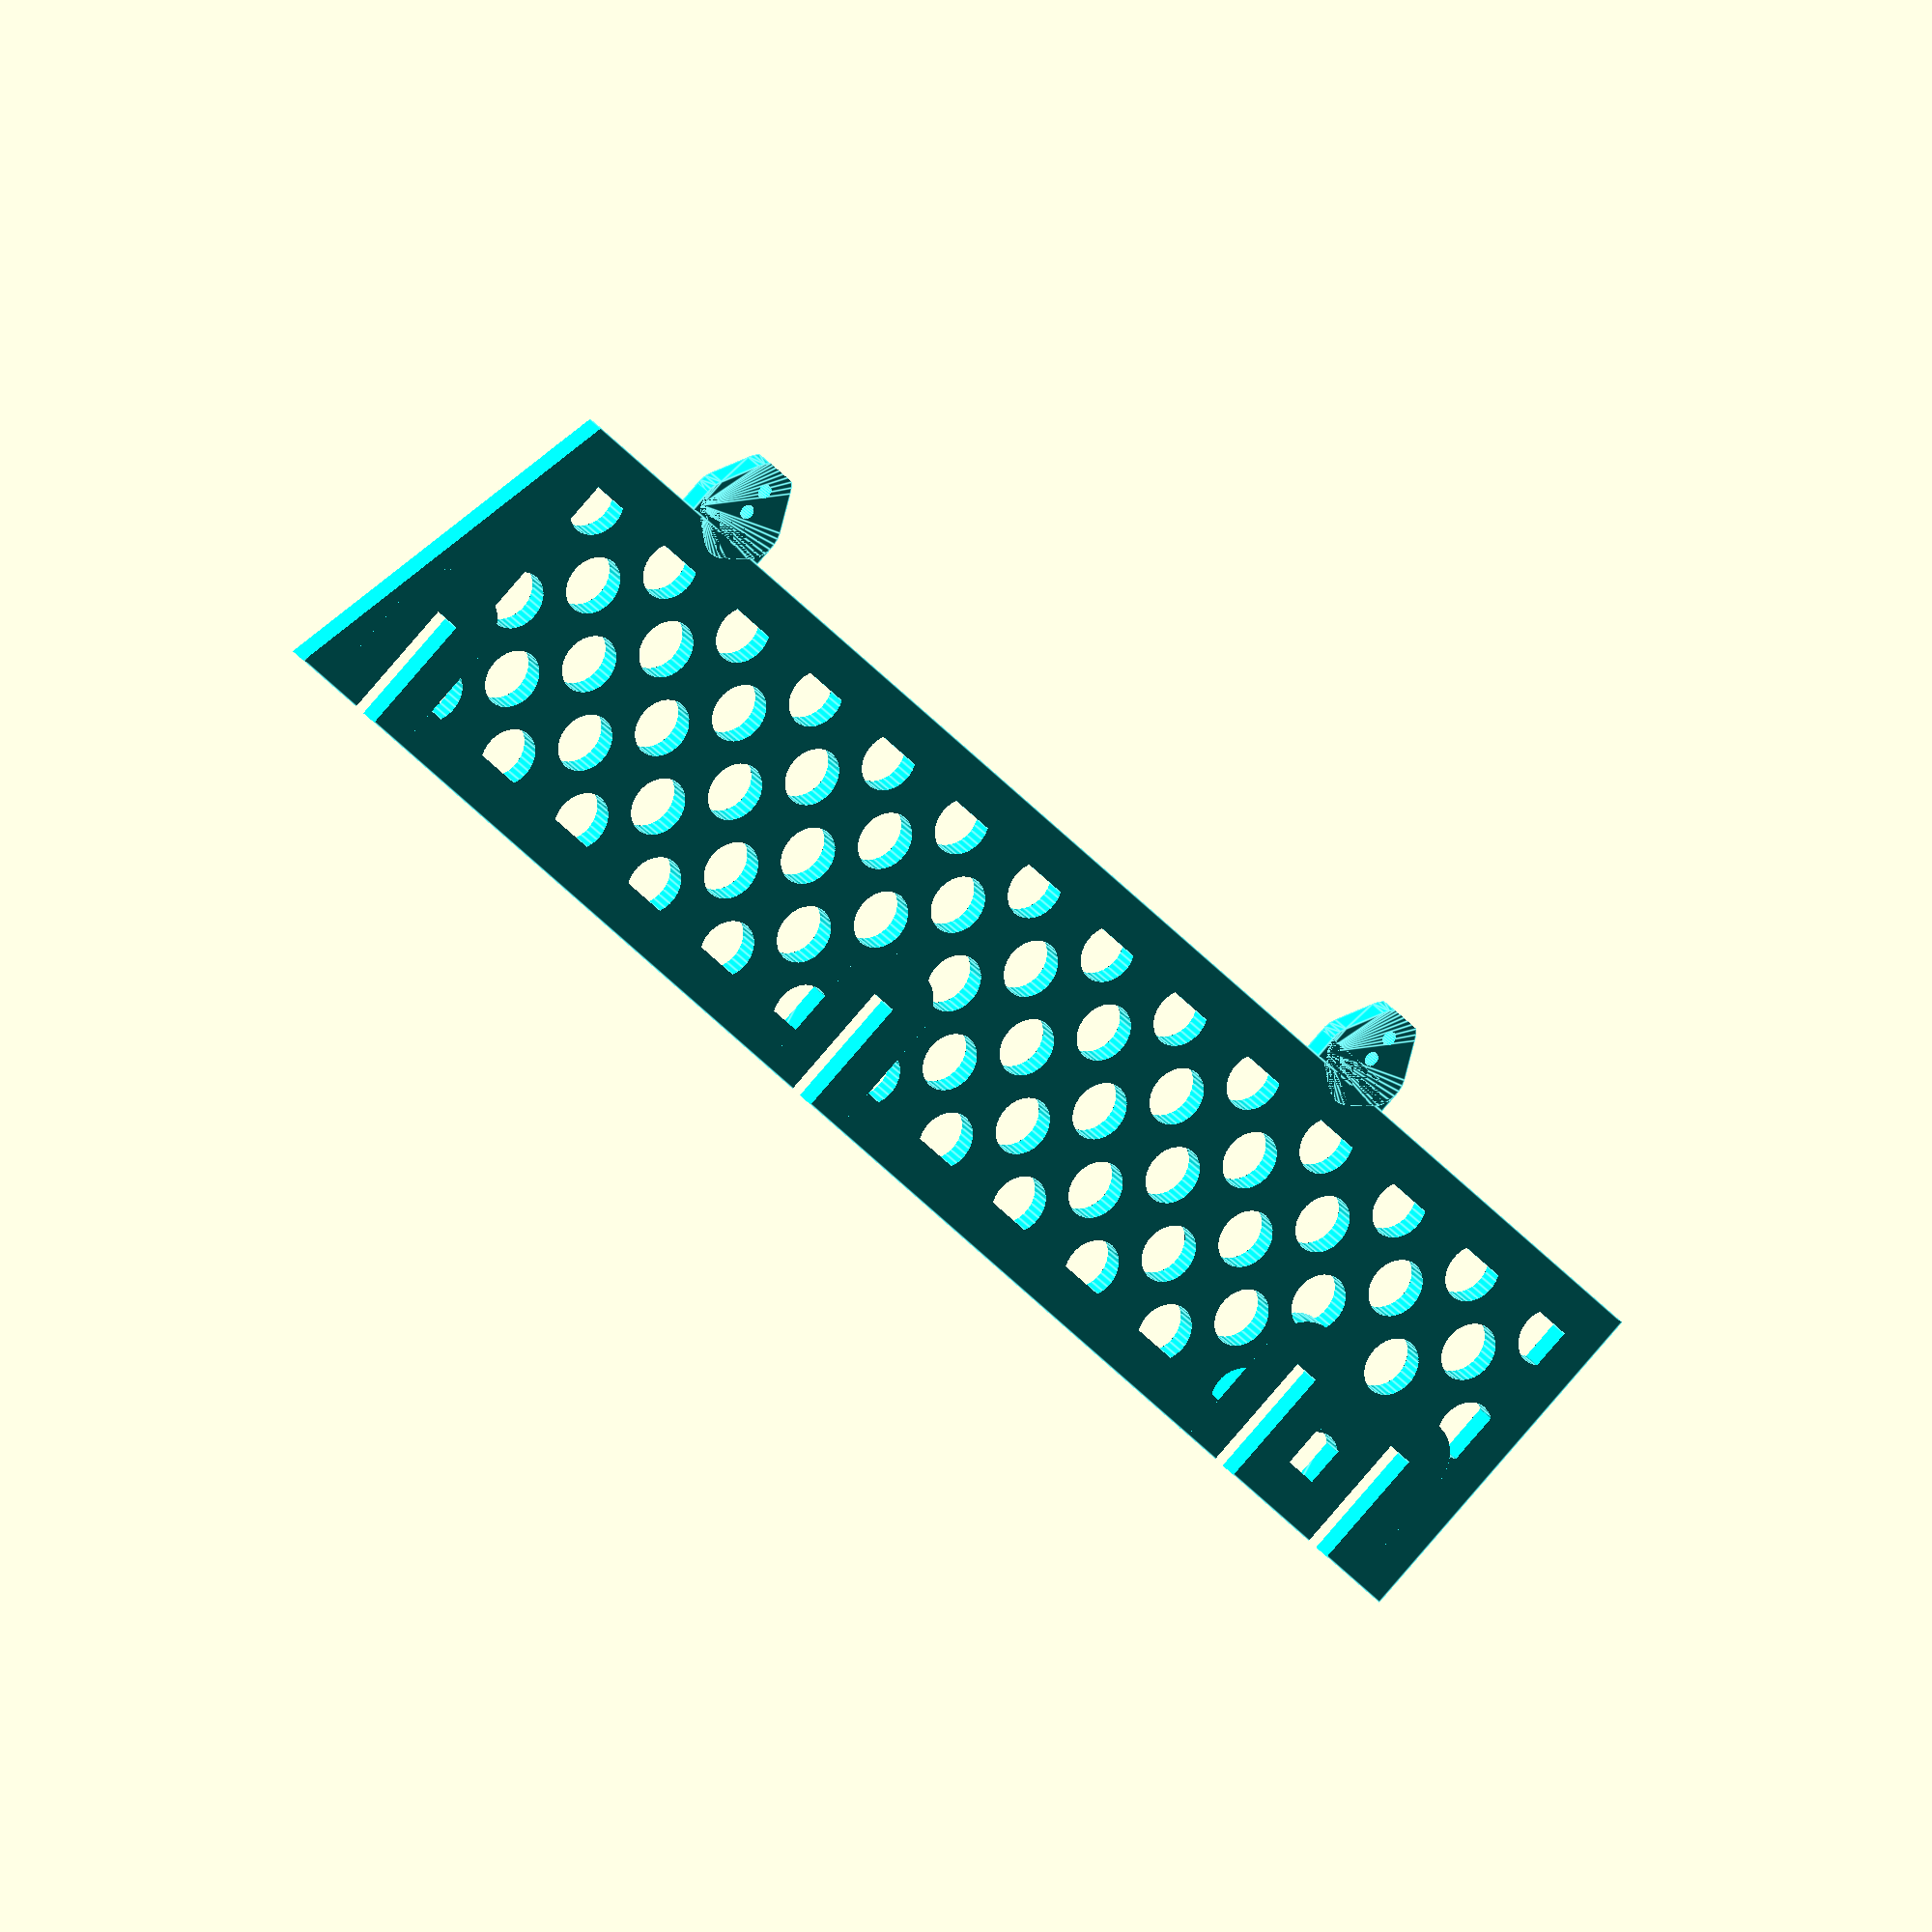
<openscad>
drill=true;
pocket=false;
fillet=false;
2d=false;
3d=true;

//convert mm to in
//in=25.4;                                //fixed
//$fn=120;
in=25.4;

//used to pad negative shapes for cleaner drawings
pad=1.5;                                //arbitrary
padd=pad*2;                             //derived

//gap in between two routed edges
cut_edge_gap=1/16*in;                   //arbitrary
cut_edge_gapp=cut_edge_gap*2;           //derived

//gap in between a routed edge and the flat of the wood
plywood_h_gap=1/8*in;                   //arbitrary
plywood_h_gapp=plywood_h_gap*2;         //derived


//distance to extend the back 
back_y=8*in;                            //arbitrary

//dimensions of the trailer base
main_x=40.375*in;                       //measured
main_y=48.125*in;                       //measured
main_z=0.75*in;
half_x=main_x/2;                        //derived
half_y=main_x/2;                        //derived
total_w=47*in;                          //arbitrary

//holes for the trailer rail bolts
//this lets the plywood sit flat
rail_hole_side=(7/16)*in;           //measured
rail_hole_end=17/16*in;                 //measured
rail_hole_center=(24+1/16)*in;          //measured
rail_bolt_d=(1+1/8)*in;                    //measured
rail_bolt_r=rail_bolt_d/2;              //derived

//holes for bolting down base plywood
base_bolt_off_center=6*in;              //measured
base_bolt_from_side=4*in;               //measured
base_bolt_d=1/2*in;                     //measured
base_bolt_r=base_bolt_d/2;              //derived
base_bolt_head_depth=0.23*in;           //measured
base_bolt_head_d=base_bolt_d+base_bolt_head_depth*2;        //measured
base_bolt_head_r=base_bolt_head_d/2;    //derived

side_bolt_from_end=(10+7/8)*in;
side_bolt_from_side=(7/8)*in;

//slots in the base
//slots are anchored by their center
slot_l=(3+5/8)*in;                      //measured
slot_w=7/8*in;                          //measured
slot_fillet=(1/8)*in;                   //arbitrary
slot_to_edge=slot_w/2+1/16*in;          //measured
side_slot_from_end=6.9375*in;           //measured
end_slot_from_side=7.1875*in;           //measured
center_slot_from_end=23.6875*in;        //measured

//front extension
front_y=12*in;                          //arbitrary
front_x=8*in;                           //arbitrary
front_opp=front_y;                      //derived
front_adj=(main_x-front_x)/2;           //derived
front_hyp=sqrt(front_opp*front_opp+front_adj*front_adj);    //derived
front_angle=atan(front_opp/front_adj);  //derived

echo ("Total length: ", (main_y+front_y+back_y)/in);
echo ("Total width: ", (main_x+wheel_x*2)/in);

//wheel well cutouts
//wheel_x is calculated due to plywood size
wheel_x=(total_w-main_x)/2;             //arbitrary
wheel_y=(15+7/8)*in;                    //measured
wheel_z=(2+5/8)*in;                     //measured
wheel_from_end=(11+15/16)*in;           //measured
//angled pieces leading up to wheel well
back_wheel_opp=wheel_x;                                                                 //derived
back_wheel_adj=wheel_from_end+back_y;                                                   //derived
back_wheel_hyp=sqrt(back_wheel_opp*back_wheel_opp+back_wheel_adj*back_wheel_adj);       //derived
back_wheel_angle=atan(back_wheel_opp/back_wheel_adj);                                   //derived
front_wheel_opp=wheel_x;                                                                //derived
front_wheel_adj=main_y-wheel_from_end-wheel_y;                                          //derived
front_wheel_hyp=sqrt(front_wheel_opp*front_wheel_opp+front_wheel_adj*front_wheel_adj);  //derived
front_wheel_angle=atan(front_wheel_opp/front_wheel_adj);                                //derived

//router bit diameter
router_d=1/4*in;                        //measured
router_r=router_d/2;                    //derived

//holes for motorcycle chock mounts
chock_z=5/16*in;                        //measured
chock_big_d=2*in;                       //measured
chock_big_r=chock_big_d/2;              //derived
chock_bolt_d=1/4*in;                    //measured
chock_bolt_r=chock_bolt_d/2;            //derived
chock_bolt_gap=(1+5/16)*in/2;           //measured

//bike chock sizes
grom_chock_x=8*in;                      //measured
grom_chock_y=7*in;                      //measured
grom_l=66*in;                           //measured
fifty_chock_x=(5.5)*in;               //measured
fifty_chock_y=7*in;                     //measured
fifty_l=64*in;                          //measured

//countersinks for tie downs
tie_d=0.25*in;                          //measured
tie_l=1.5*in;                          //measured
tie_w=(1+7/8)*in;                       //measured
tie_hole_d=3/8*in;                      //measured
tie_hole_r=tie_hole_d/2;                //derived
//tie down locations
tie_from_side=2.3*in;                   //arbitrary
tie_handlebars=45*in;                   //arbitrary
tie_fifty=fifty_l-48*in-back_y;         //arbitrary
tie_grom=-1.5*in;                       //arbitrary
tie_front_from_center=21*in/2;          //arbitrary
tie_front=main_y+3*in;                  //arbitrary

//bolt holes for securing front to trailer tongue
front_bolt_from_center=3.5*in/2;        //arbitrary
front_bolt_front=main_y+front_y-2*in;   //arbitrary
front_bolt_back=main_y+front_y-8*in;    //arbitrary

//holes to run a bike lock or chain through
bike_lock_w=1.5*in;                     //arbitrary
bike_lock_l=3*in;                       //arbitrary
bike_lock_from_center=6*in/2;           //arbitrary
bike_lock_y=main_y-6*in;                //arbitrary
bike_lock_fillet=1/4*in;                //arbitrary

//trailer sides (applies to end and side)
sides_height=12*in;                     //arbitrary
sides_thick=main_z;                     //arbitrary
//locking pieces between sides
lock=3*in;                              //arbitrary
lock_opp=lock;                          //derived
lock_adj=sides_height;                  //derived
lock_angle=atan(lock_opp/lock_adj);     //derived
//defines how much of the lock stays on side
lock_h=sides_height*2/3;                //arbitrary

side_l=main_y+back_y-slot_to_edge+sides_thick/2+lock;

//spikes at that lock sides to trailer
spike_bolt_d=base_bolt_d;               //measured
spike_bolt_r=spike_bolt_d/2;            //derived
spike_bolt_from_base=(1+3/16)*in;       //measured
spike_l=slot_l-cut_edge_gapp;           //derived
//how tapered is the spike
spike_point_difference=0.75*in;         //arbitrary
spike_point_d=spike_l-spike_point_difference*2;  //derived
spike_point_r=spike_point_d/2;          //derived
spike_max_depth=2*in;                   //measured
spike_opp=spike_point_difference;                               //derived
spike_adj=spike_bolt_from_base;                                 //derived
spike_hyp=sqrt((spike_opp*spike_opp)+(spike_adj*spike_adj));    //derived
spike_angle=atan(spike_opp/spike_adj);                          //derived
//special holes for ends not on a rail
back_spike_bolt_from_base=(3/16+1/8)*in;                        

end_w=main_x-(slot_to_edge-sides_thick/2)*2+lock*2;
echo("end_w: ", end_w/in);
end_height=sides_height;

//pattern across the sides
pat_d=2*in;
pat_r=pat_d/2;
pat_delta=4*in;
pat_l=30;
pat_h=9;
wall=1.5*in;

//holes along the edges for straps
strap_hole_d=(5/8)*in;
strap_hole_r=strap_hole_d/2;
strap_wall=3/4*in+strap_hole_r;
strap_fillet=1/8*in;
back_strap_hole_count=7;
strap_gap=main_x/back_strap_hole_count;




module rail_bolt(x,y) {
    if(3d)
    translate([x,y,-pad])
    cylinder(r=rail_bolt_r,h=main_z+padd);
    if(2d)
    translate([x,y])
    circle(r=rail_bolt_r);
}

module bolt(x,y) {
    if(3d)
    translate([x,y,-pad])
    cylinder(r=base_bolt_r,h=main_z+padd);
    if(2d)
    translate([x,y])
    circle(r=base_bolt_r);
    if(fillet) {
        if(3d)
        translate([x,y,main_z-base_bolt_head_depth])
        cylinder(r1=base_bolt_r,r2=base_bolt_head_r+pad,h=base_bolt_head_depth+pad);
    }
}

module corner(x,y){
    if(drill) {
        if(3d)
        translate([x,y,-pad])
        cylinder(r=router_r,h=main_z+padd);
        if(2d)
        translate([x,y])
        circle(r=router_r);
    }
}

module slot_corners() {
    corner(router_r/2,router_r/2);
    corner(slot_w-router_r/2,router_r/2);
    corner(router_r/2,slot_l-router_r/2);
    corner(slot_w-router_r/2,slot_l-router_r/2);
}
module slot_hole() {
    if(3d)
    translate([0,0,-pad])
    cube([slot_w,slot_l,main_z+padd]);
    if(2d)
    square([slot_w,slot_l]);
    if(fillet) {
        if(3d)
        translate([0,0,main_z-slot_fillet])
        minkowski() {
            cylinder(r1=0,r2=main_z,h=main_z);
            cube([slot_w,slot_l,main_z]);
        }
        if(2d)
        minkowski() {
            circle(r=main_z);
            square([slot_w,slot_l]);
        }
    }
}
module slot(x,y) {
    translate([-slot_w/2+x,-slot_l/2+y,0]) {
        slot_hole();
        slot_corners();
    }
}

module rotated_slot(x,y) {
    rotate([0,0,90])
    slot(y,-x);
}

module wheel_well(x){
    if(3d)
    translate([x,wheel_from_end,-pad])
    cube([wheel_x,wheel_y,wheel_z]);
    if(2d)
    translate([x,wheel_from_end])
    square([wheel_x,wheel_y]);
}

module wheel_wells(){
    wheel_well(main_x);
    wheel_well(-wheel_x);
}

module tie_hole(y) {
    if(3d)
    translate([0,y,-pad])
    cylinder(r=tie_hole_r,h=main_z+padd);
    if(2d)
    translate([0,y])
    circle(r=tie_hole_r);
}

module tie_countersink(y) {
    translate([0,y,main_z-tie_d])
    if(fillet) {
        if(3d)
        cylinder(r1=tie_w/2,r2=tie_w/2+tie_hole_d+pad,h=tie_d+pad);
        if(2d)
        circle(r=tie_w/2+tie_hole_d+pad);
    } else {
        if(3d)
        cylinder(r=tie_w/2,h=tie_d+pad);
        if(2d)
        circle(r=tie_w/2);
    }
}


module tie_down(x,y){
    translate([x,-tie_l/2+y,0]) {
        if(3d) {
            hull() {
                tie_countersink(0);
                tie_countersink(tie_l);
            }
            tie_hole(0);
            tie_hole(tie_l);
        }
        if(2d) {
            difference() {
                hull() {
                    tie_countersink(0);
                    tie_countersink(tie_l);
                }
                tie_hole(0);
                tie_hole(tie_l);
            }
        }
    }
}

module chock_bolt(x) {
    if(drill) {
        if(3d)
        translate([x,0,-pad])
        cylinder(r=chock_bolt_r,h=main_z+padd);
        if(2d)
        translate([x,0])
        circle(r=chock_bolt_r);
    }
}

module chock_bolts() {
    chock_bolt(0);
    chock_bolt(chock_bolt_gap);
    chock_bolt(-chock_bolt_gap);
}

module chock_hole(x,y){
    translate([x,y,0]) {
        if(3d) {
            translate([0,0,main_z-chock_z])
            cylinder(r=chock_big_r,h=chock_z+pad);
            chock_bolts();
        }
        if(2d) {
            difference() {
                circle(r=chock_big_r);
                chock_bolts();
            }
        }
    }
}

module chock(x,y,l) {
    translate([half_x,-back_y+l,0]) {
        chock_hole(-x/2,0);
        chock_hole(x/2,0);
        chock_hole(-x/2,-y);
        chock_hole(x/2,-y);
    }
}

module grom_chock() {
    chock(grom_chock_x,grom_chock_y,grom_l);
}

module fifty_chock() {
    chock(fifty_chock_x,fifty_chock_y,fifty_l);
}

module front_bolts(y) {
    bolt(half_x-front_bolt_from_center,y);
    bolt(half_x+front_bolt_from_center,y);
}

module bike_lock_hole(y) {
    if(3d)
    translate([half_x,y,-pad])
    cylinder(r=bike_lock_w/2,h=main_z+padd);
    if(2d)
    translate([half_x,y])
    circle(r=bike_lock_w/2);
}

module bike_lock_holes() {
    hull() {
        bike_lock_hole((bike_lock_l-bike_lock_w)/2);
        bike_lock_hole(-(bike_lock_l-bike_lock_w)/2);
    }
}
module bike_lock(x,y) {
    translate([x,y,0]) {
        bike_lock_holes();
        if(fillet) {
            if(3d)
            translate([0,0,main_z+padd-bike_lock_fillet])
            minkowski() {
                bike_lock_holes();
                cylinder(r1=0,r2=main_z+padd,h=main_z+padd);
            }
            if(2d)
            minkowski() {
                bike_lock_holes();
                circle(r2=main_z+padd);
            }
        }
    }
}

module bike_locks(y) {
    bike_lock(-bike_lock_from_center,y);
    bike_lock(bike_lock_from_center,y);
}

module spike_positive() {
    //square piece inside base
    translate([-main_z,-spike_l/2,0])
    cube([main_z,spike_l,sides_thick]);
    minkowski() {
        intersection() {
            translate([-main_z,spike_point_r-spike_l/2,0])
            rotate([0,0,-spike_angle])
            translate([-spike_hyp,0,0])
            cube([spike_hyp,spike_l,sides_thick/2]);
            
            translate([-main_z,-spike_point_r+spike_l/2,0])
            rotate([0,0,spike_angle])
            translate([-spike_hyp,-spike_l,0])
            cube([spike_hyp,spike_l,sides_thick/2]);
        }
        cylinder(r=spike_point_r,h=sides_thick/2);
    }
}

module spike_bolt_hole(x) {
    translate([x-main_z,0,-pad])
    cylinder(r=spike_bolt_r,h=sides_thick+padd);
}

module spike(y) {
    translate([0,y,0])
    difference() {
        spike_positive();
        spike_bolt_hole(-spike_bolt_from_base);
        spike_bolt_hole(-back_spike_bolt_from_base);
        translate([-spike_point_d-spike_max_depth-main_z,-slot_l/2,-pad])
        cube([spike_point_d,slot_l,sides_thick+padd]);
    }
}

module rotated_spike(y) {
    rotate([0,0,90])
    spike(-y);
}

module side_lock(y) {
    translate([lock_h-cut_edge_gap,y,-pad])
    cube([sides_height-lock_h+cut_edge_gap+pad,sides_thick+plywood_h_gapp,sides_thick+padd]);
}

module side_locks() {
    side_lock(main_y+back_y-plywood_h_gap-sides_thick/2-slot_to_edge);
    side_lock(back_y+slot_to_edge-sides_thick/2-plywood_h_gap);
    side_lock(back_y+center_slot_from_end-sides_thick/2-plywood_h_gap);
    side_lock(lock-plywood_h_gap);
}

module pattern() {
    translate([pat_delta/2,pat_delta/2,0])
    for(pat_x=[0:pat_delta:sides_height]){
        for(pat_y=[0:pat_delta:main_y+back_y]){
            translate([pat_x,pat_y,-pad])
            cylinder(r=pat_r,h=sides_thick+padd);
        }
    }
    for(pat_x=[0:pat_delta:sides_height]){
        for(pat_y=[0:pat_delta:main_y+back_y]){
            translate([pat_x,pat_y,-pad])
            cylinder(r=pat_r,h=sides_thick+padd);
        }
    }
}

module side_pattern() {
    difference() {
        intersection() {
            pattern();
            translate([wall,wall,-pad])
            cube([sides_height-wall*2,side_l-wall*2-lock,sides_thick+padd]);
        }
        minkowski() {
            side_locks();
            cylinder(r=wall,h=sides_thick);
        }
    }
}

module side(x){
    translate([0,-back_y,0])
    difference() {
        cube([sides_height,side_l,sides_thick]);
        translate([0,side_l-lock,-pad])
        rotate([0,0,lock_angle])
        cube([sides_height*2,lock*2,sides_thick+padd]);
        side_locks();
        side_pattern();
    }
    spike(side_slot_from_end);
    spike(main_y-side_slot_from_end);
}

module end_pattern() {
    intersection() {
        translate([lock+wall,-pad,wall])
        cube([end_w-lock*2-wall*2,sides_thick+padd,end_height-wall*2]);
        translate([lock,sides_thick,0])
        rotate([0,0,-90])
        pattern();
    }
}

module end(y) {
    translate([slot_to_edge-sides_thick/2-lock,y-sides_thick/2,main_z]) {
        difference() {
            cube([end_w,sides_thick,end_height]);
            //near angle cut
            translate([lock,-pad,0])
            rotate([0,-lock_angle,0])
            translate([-lock*2,0,0])
            cube([lock*2,sides_thick+padd,end_height*2]);
            //far angle cut
            translate([end_w-lock,-pad,0])
            rotate([0,lock_angle,0])
            cube([lock*2,sides_thick+padd,end_height*2]);
            //near lock cut
            translate([lock+slot_to_edge-sides_thick/2-plywood_h_gap*2,-pad,0])
            #cube([sides_thick+plywood_h_gap*2,sides_thick+padd,lock_h+cut_edge_gap]);

            translate([slot_to_edge,-pad,0])
            cube([lock,sides_thick+padd,wheel_z]);
            translate([main_x-slot_to_edge+lock,-pad,0])
            cube([lock,sides_thick+padd,wheel_z]);

            //cut end for wheel well clearance
            translate([lock+main_x-sides_thick/2-plywood_h_gap*2-slot_to_edge,-pad,0])
            cube([sides_thick+plywood_h_gapp,sides_thick+padd,lock_h+cut_edge_gap]);
            end_pattern();
        }
        rotated_spike(end_slot_from_side+lock-slot_to_edge+sides_thick/2);
        rotated_spike(main_x-end_slot_from_side+lock-slot_to_edge+sides_thick/2);
    }
}

module strap_hole(x,y) {
    if(3d)
    translate([x,y,-pad])
    cylinder(r=strap_hole_r,h=main_z+padd);
    if(2d)
    translate([x,y])
    circle(r=strap_hole_r);
    if(fillet) {
        translate([x,y,main_z-strap_fillet])
        cylinder(r1=strap_hole_r,r2=strap_hole_r+strap_fillet+pad,h=strap_fillet+pad);
    }
}

module back_strap_holes() {
    translate([-strap_gap/2,0,0])
    for(x=[strap_gap:strap_gap:strap_gap*back_strap_hole_count]) {
        strap_hole(x,-back_y+strap_wall);
    }
}

module base() {
    difference(){
        union() {
            if(3d)
            cube([main_x,main_y,main_z]);
            if(2d)
            square([main_x,main_y]);
            translate([0,main_y,0]) {
                if(3d)
                translate([half_x-front_x/2,0,0])
                cube([front_x,front_y,main_z]);
                if(2d)
                translate([half_x-front_x/2,0,0])
                square([front_x,front_y]);

                rotate([0,0,front_angle])
                translate([0,-front_hyp,0])
                difference() {
                    if(3d)
                    cube([front_hyp,front_hyp,main_z]);
                    if(2d)
                    square([front_hyp,front_hyp]);
                    strap_hole(strap_gap/2,front_hyp-strap_wall);
                    strap_hole(strap_gap/2+strap_gap,front_hyp-strap_wall);
                    strap_hole(strap_gap/2+strap_gap*2,front_hyp-strap_wall);
                }

                translate([main_x,0,0])
                rotate([0,0,-front_angle])
                translate([-front_hyp,-front_hyp,0])
                difference() {
                    if(3d)
                    cube([front_hyp,front_hyp,main_z]);
                    if(2d)
                    square([front_hyp,front_hyp]);
                    strap_hole(front_hyp-strap_gap/2,front_hyp-strap_wall);
                    strap_hole(front_hyp-strap_gap/2-strap_gap,front_hyp-strap_wall);
                    strap_hole(front_hyp-strap_gap/2-strap_gap*2,front_hyp-strap_wall);
                }
            }
            //back_yeft_angle
            translate([0,-back_y,0])
            rotate([0,0,back_wheel_angle])
            difference() {
                if(3d) cube([back_wheel_hyp,back_wheel_hyp,main_z]);
                if(2d) square([back_wheel_hyp,back_wheel_hyp]);
                strap_hole(strap_wall,back_wheel_hyp-strap_gap/2);
                strap_hole(strap_wall,back_wheel_hyp-strap_gap/2-strap_gap);
            }

            //back_right_angle
            translate([main_x,-back_y,0])
            rotate([0,0,-back_wheel_angle])
            translate([-back_wheel_hyp,0,0])
            difference() {
                if(3d) cube([back_wheel_hyp,back_wheel_hyp,main_z]);
                if(2d) square([back_wheel_hyp,back_wheel_hyp]);
                strap_hole(back_wheel_hyp-strap_wall,back_wheel_hyp-strap_gap/2);
                strap_hole(back_wheel_hyp-strap_wall,back_wheel_hyp-strap_gap/2-strap_gap);
            }

            //front left
            translate([0,main_y,0])
            rotate([0,0,-front_wheel_angle])
            translate([0,-front_wheel_hyp,0])
            difference() {
                if(3d) cube([front_wheel_hyp,front_wheel_hyp,main_z]);
                if(2d) square([front_wheel_hyp,front_wheel_hyp]);
                strap_hole(strap_wall,strap_gap/2);
                strap_hole(strap_wall,strap_gap/2+strap_gap);
            }

            //front right
            translate([main_x,main_y,0])
            rotate([0,0,front_wheel_angle])
            translate([-front_wheel_hyp,-front_wheel_hyp,0])
            difference() {
                if(3d) cube([front_wheel_hyp,front_wheel_hyp,main_z]);
                if(2d) square([front_wheel_hyp,front_wheel_hyp]);
                strap_hole(front_wheel_hyp-strap_wall,strap_gap/2);
                strap_hole(front_wheel_hyp-strap_wall,strap_gap/2+strap_gap);
            }

            //back_extension
            if(3d)
            translate([0,-back_y,0])
            cube([main_x,back_y,main_z]);
            if(2d)
            translate([0,-back_y,0])
            square([main_x,back_y]);
        }
        rail_bolt(rail_hole_side,rail_hole_end);
        rail_bolt(main_x-rail_hole_side,rail_hole_end);
        rail_bolt(rail_hole_side,main_y-rail_hole_end);
        rail_bolt(main_x-rail_hole_side,main_y-rail_hole_end);
        rail_bolt(rail_hole_side,rail_hole_center);
        rail_bolt(main_x-rail_hole_side,rail_hole_center);

        bolt(half_x,rail_hole_end);
        bolt(half_x,main_y-rail_hole_end);
        bolt(half_x,rail_hole_center);

        bolt(half_x+base_bolt_off_center,rail_hole_end);
        bolt(half_x+base_bolt_off_center,main_y-rail_hole_end);
        bolt(half_x+base_bolt_off_center,rail_hole_center);

        bolt(half_x-base_bolt_off_center,rail_hole_end);
        bolt(half_x-base_bolt_off_center,main_y-rail_hole_end);
        bolt(half_x-base_bolt_off_center,rail_hole_center);

        bolt(main_x-base_bolt_from_side,rail_hole_end);
        bolt(main_x-base_bolt_from_side,main_y-rail_hole_end);
        bolt(main_x-base_bolt_from_side,rail_hole_center);

        bolt(base_bolt_from_side,rail_hole_end);
        bolt(base_bolt_from_side,main_y-rail_hole_end);
        bolt(base_bolt_from_side,rail_hole_center);

        bolt(side_bolt_from_side,side_bolt_from_end);
        bolt(main_x-side_bolt_from_side,side_bolt_from_end);
        bolt(side_bolt_from_side,main_y-side_bolt_from_end);
        bolt(main_x-side_bolt_from_side,main_y-side_bolt_from_end);

        slot(slot_to_edge,main_y-side_slot_from_end);
        slot(main_x-slot_to_edge,main_y-side_slot_from_end);
        slot(slot_to_edge,side_slot_from_end);
        slot(main_x-slot_to_edge,side_slot_from_end);

        rotated_slot(end_slot_from_side,slot_to_edge);
        rotated_slot(main_x-end_slot_from_side,slot_to_edge);

        rotated_slot(end_slot_from_side,main_y-slot_to_edge);
        rotated_slot(main_x-end_slot_from_side,main_y-slot_to_edge);

        rotated_slot(end_slot_from_side,center_slot_from_end);
        rotated_slot(main_x-end_slot_from_side,center_slot_from_end);

        rotated_slot(end_slot_from_side,-back_y+lock+slot_w/2-(slot_w/2-sides_thick/2));
        rotated_slot(main_x-end_slot_from_side,-back_y+lock+slot_w/2-(slot_w/2-sides_thick/2));

        wheel_wells();

        tie_down(tie_from_side,tie_handlebars);
        tie_down(main_x-tie_from_side,tie_handlebars);
        tie_down(tie_from_side,tie_grom);
        tie_down(main_x-tie_from_side,tie_grom);
        tie_down(tie_from_side,tie_fifty);
        tie_down(main_x-tie_from_side,tie_fifty);
        tie_down(half_x-tie_front_from_center,tie_front);
        tie_down(half_x+tie_front_from_center,tie_front);

        grom_chock();
        fifty_chock();
        bike_locks(bike_lock_y);
        back_strap_holes();

        front_bolts(front_bolt_front);
        front_bolts(front_bolt_back);
    }
}

test_x=13*in;
test_y=6*in;

module testing() {
    difference() {
        translate([0,-test_y/2,0])
        cube([test_x,test_y,main_z]);
        translate([1*in,0,0])
        rail_bolt(0,0);
        translate([3*in,0,0])
        tie_down(0,0);
        translate([5*in,0,0])
        bolt(0,0);
        translate([7.5*in,0,0])
        slot(0,0);
        translate([10*in,0,0])
        chock_hole(0,0);
        translate([12*in,0,0])
        strap_hole(0,0);
    }
}

module plywood() {
    cube([48*in,12*8*in,0.75*in]);
}

module base_bottom() {
    difference(){
        translate([wheel_x,back_y,0])
        base();
        translate([0,-pad,pad])
        plywood();
    }
}
//base_bottom();
//translate([wheel_x,back_y,0])
//base();

//translate([0,0,-0.75*in])color("magenta") plywood();

color("cyan") side(slot_to_edge);
//color("cyan") side(main_x-slot_to_edge);
//color("lime") end(main_y-slot_to_edge);
//color("lime") end(slot_to_edge);
//color("lime") end(center_slot_from_end);
//color("lime") end(-back_y+lock+sides_thick/2);
//testing();

</openscad>
<views>
elev=152.8 azim=222.0 roll=28.2 proj=o view=edges
</views>
